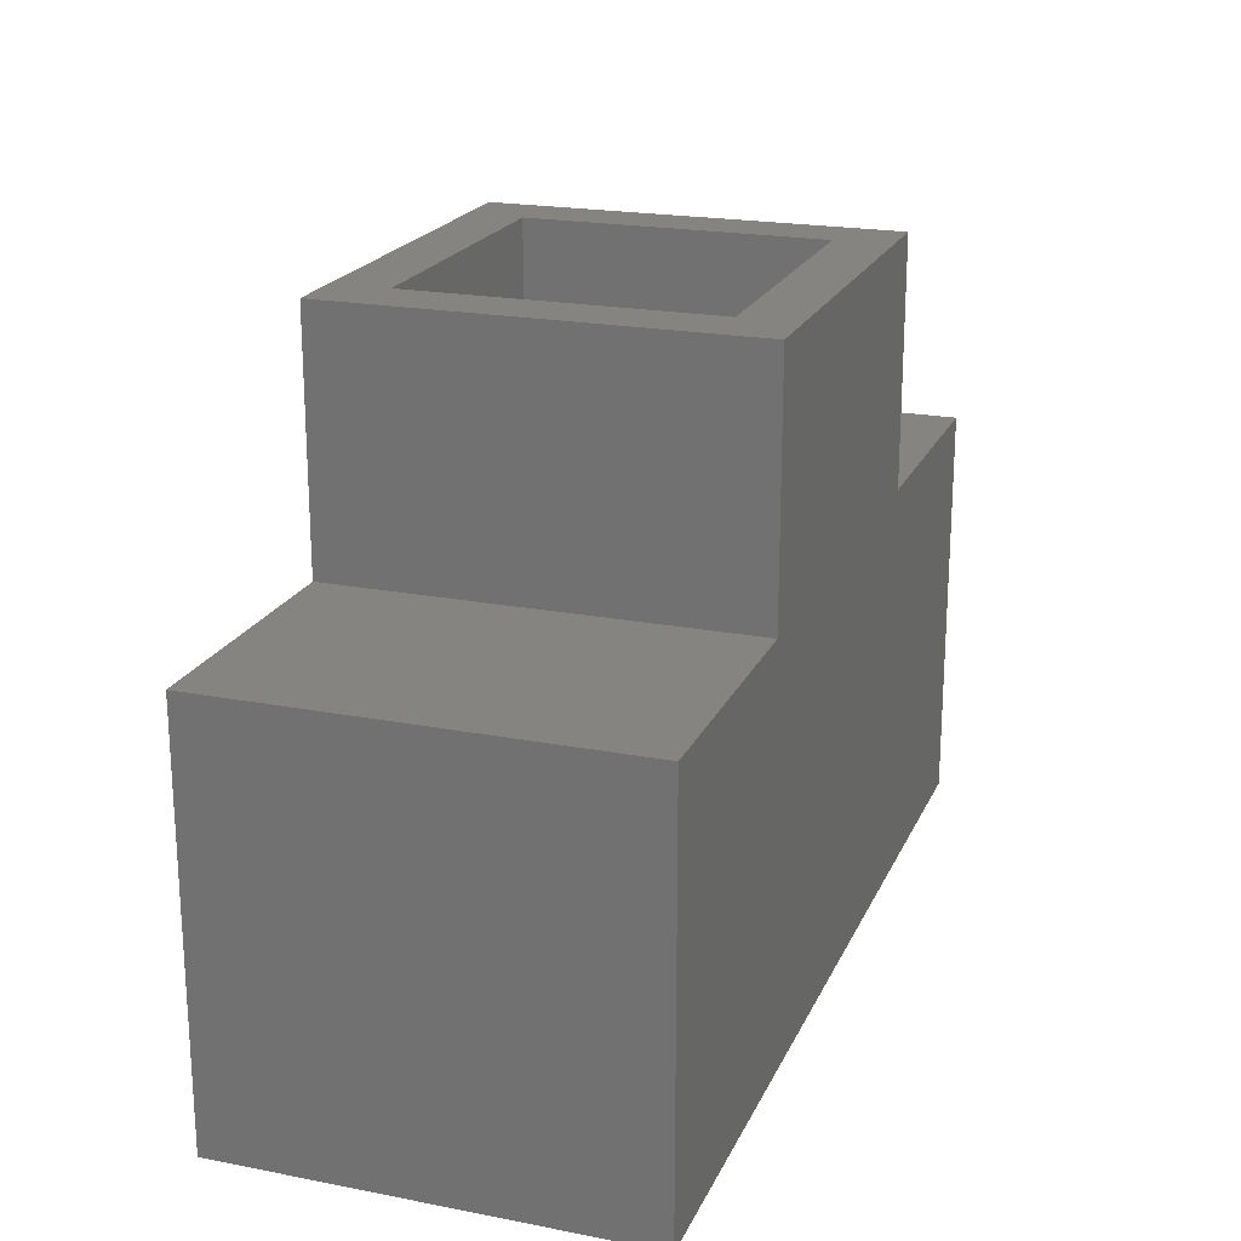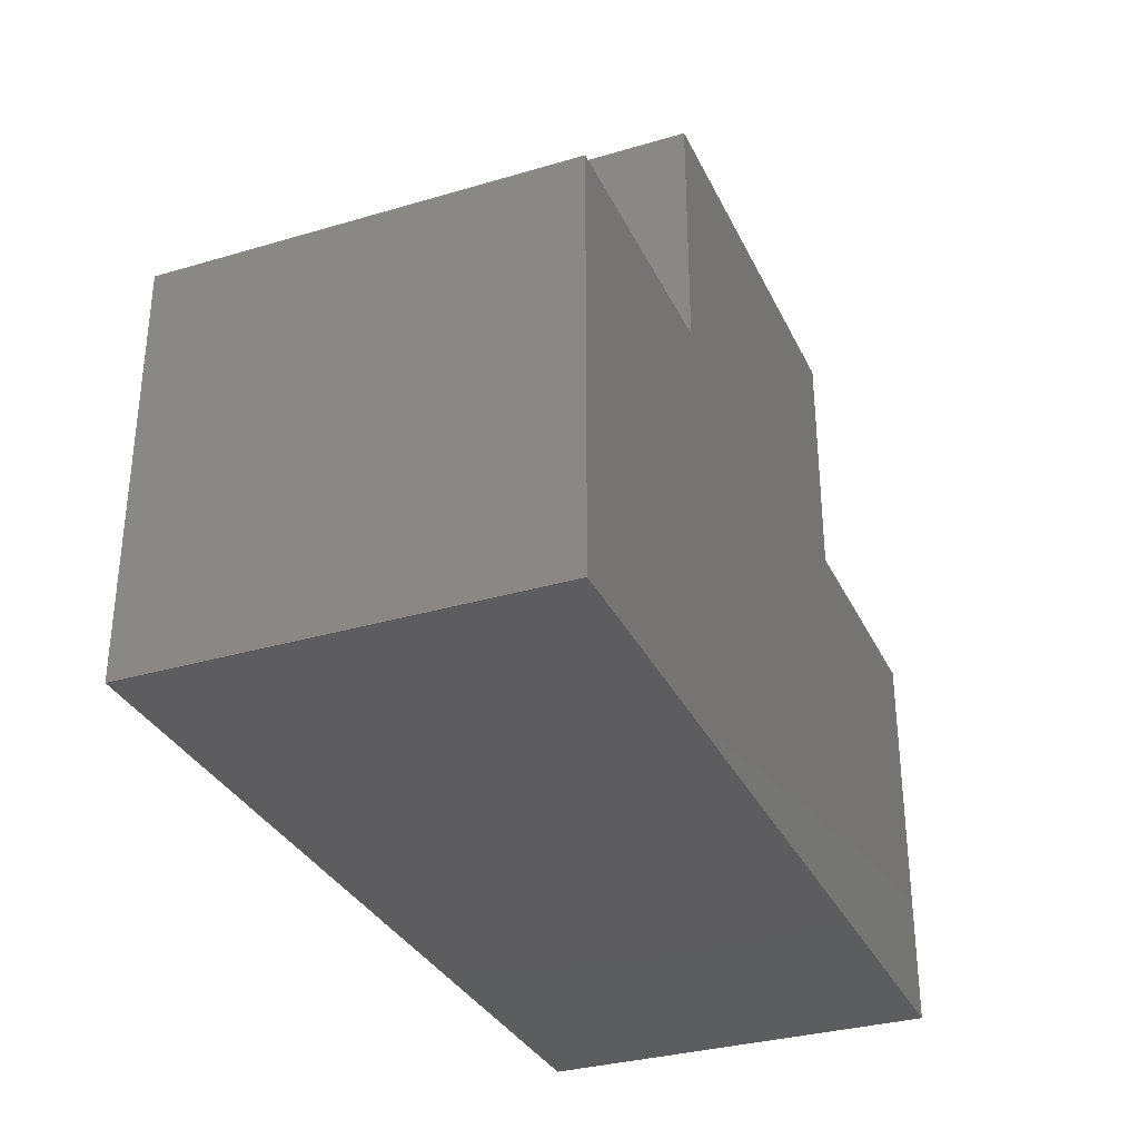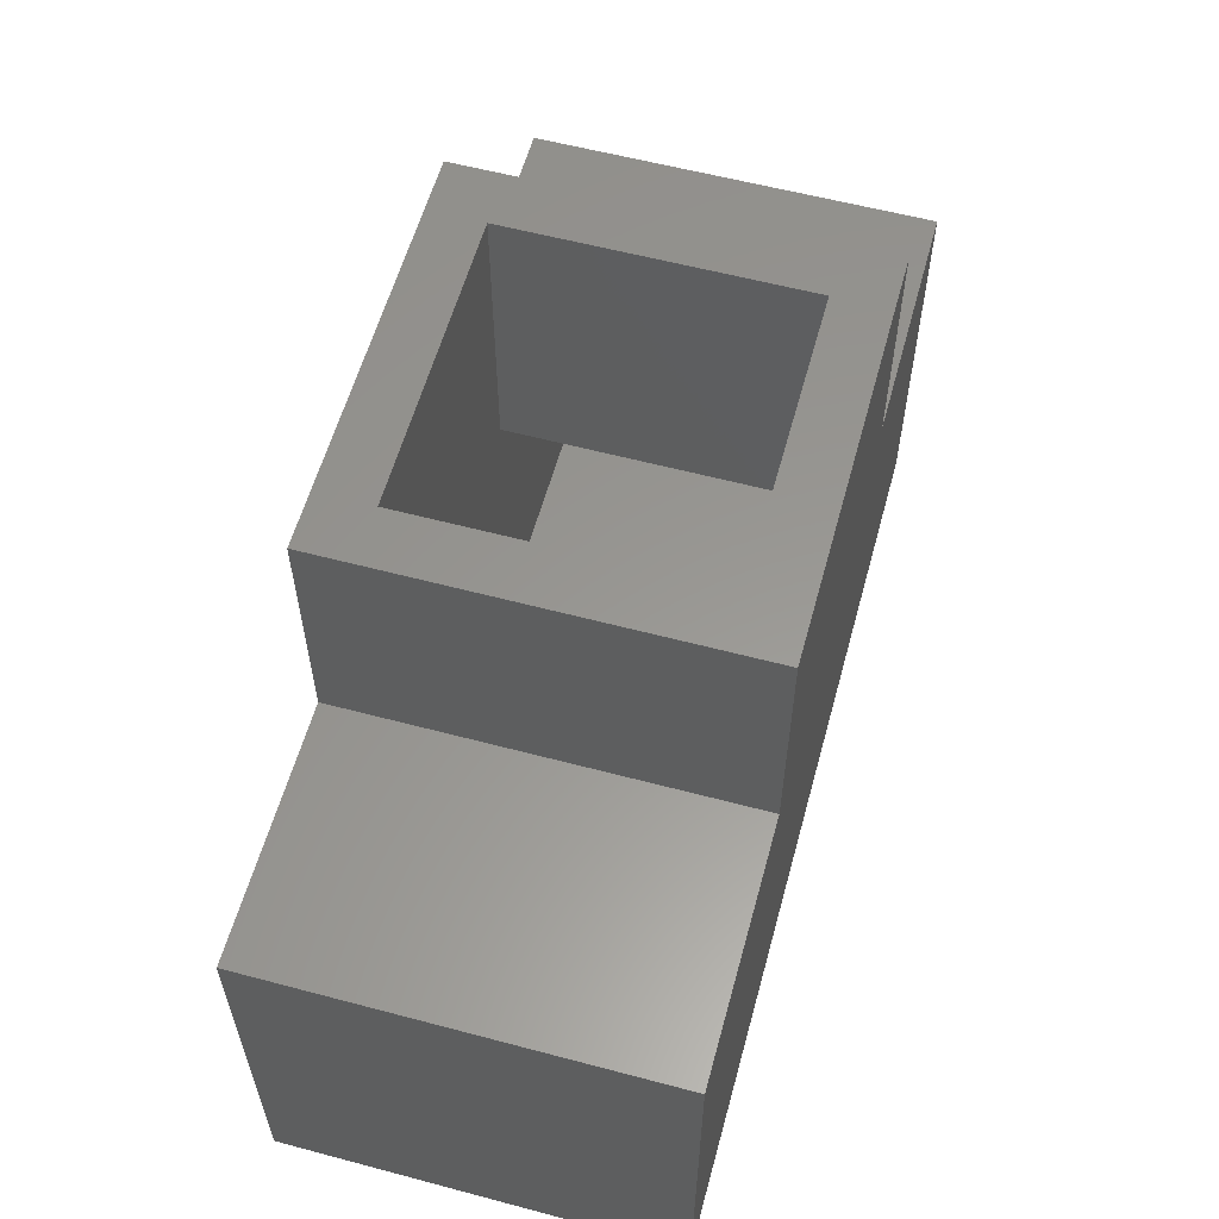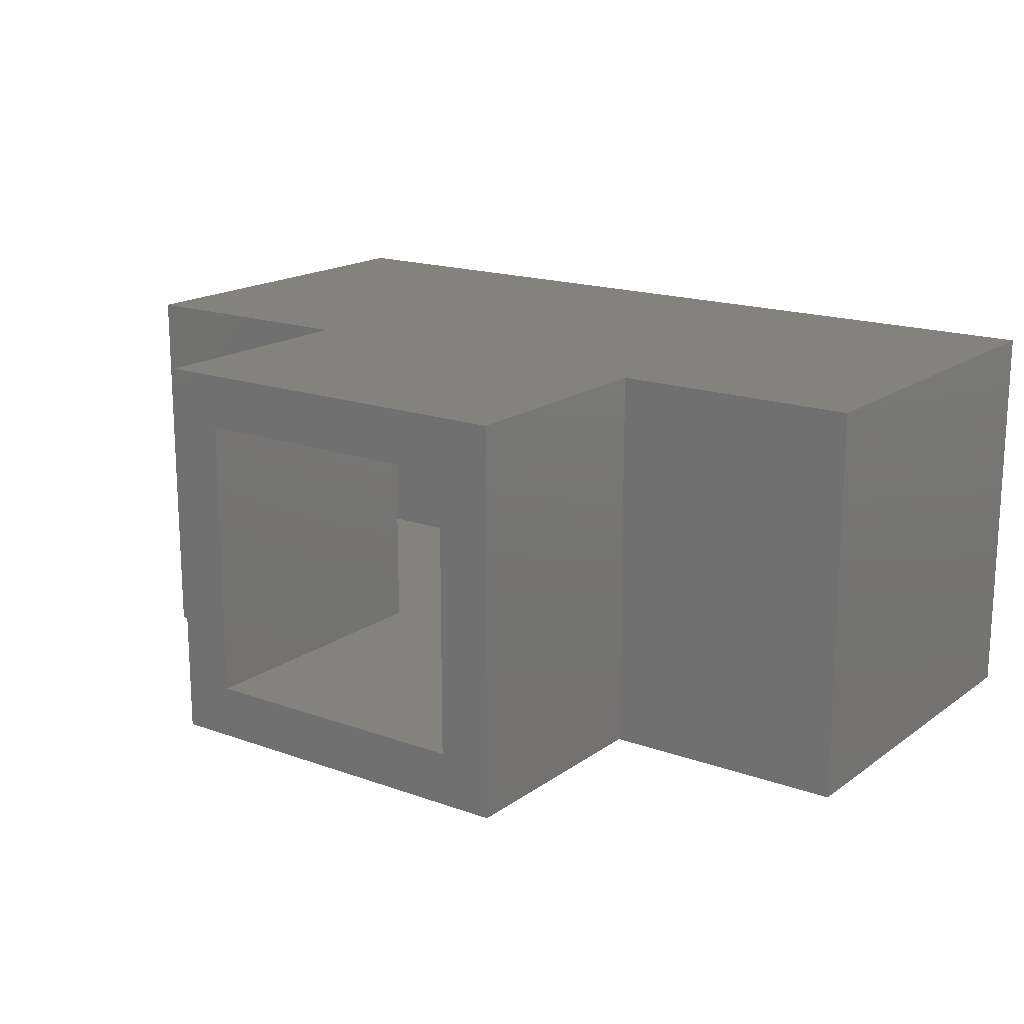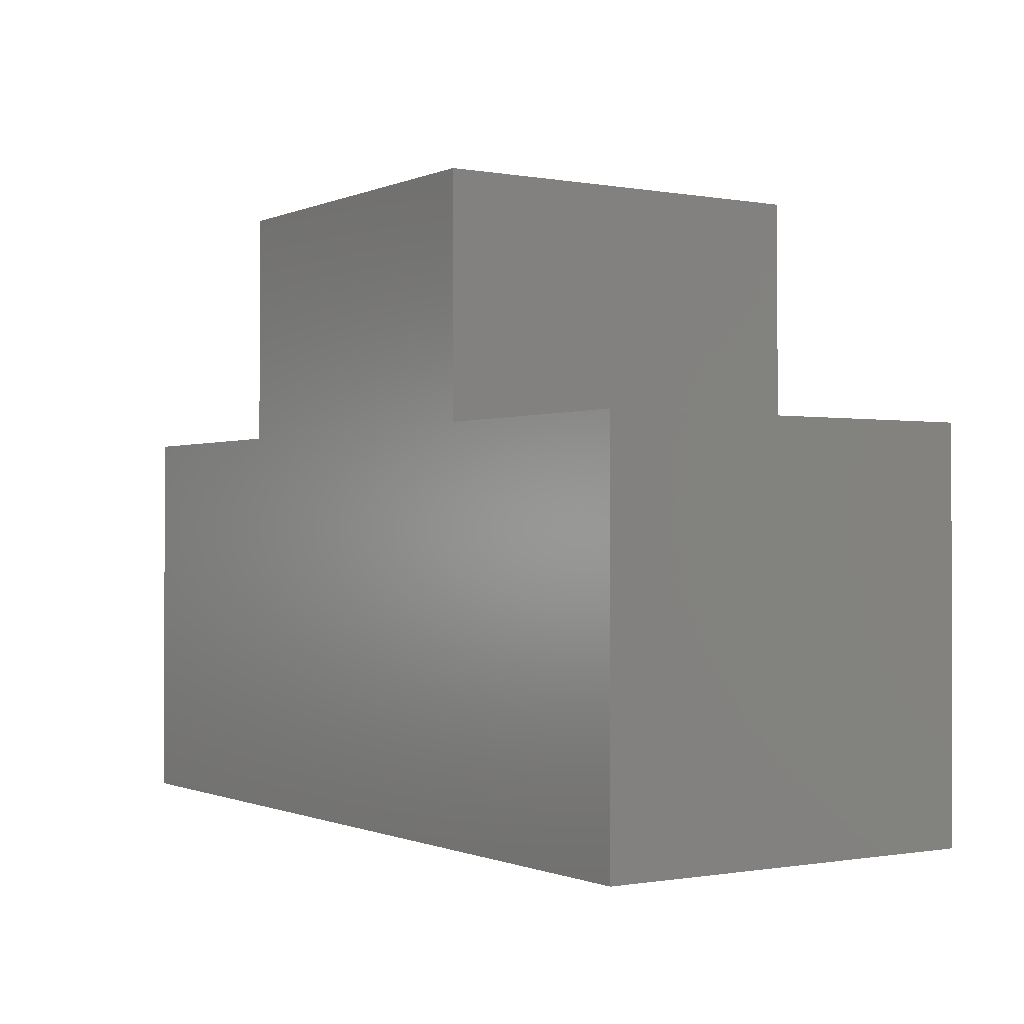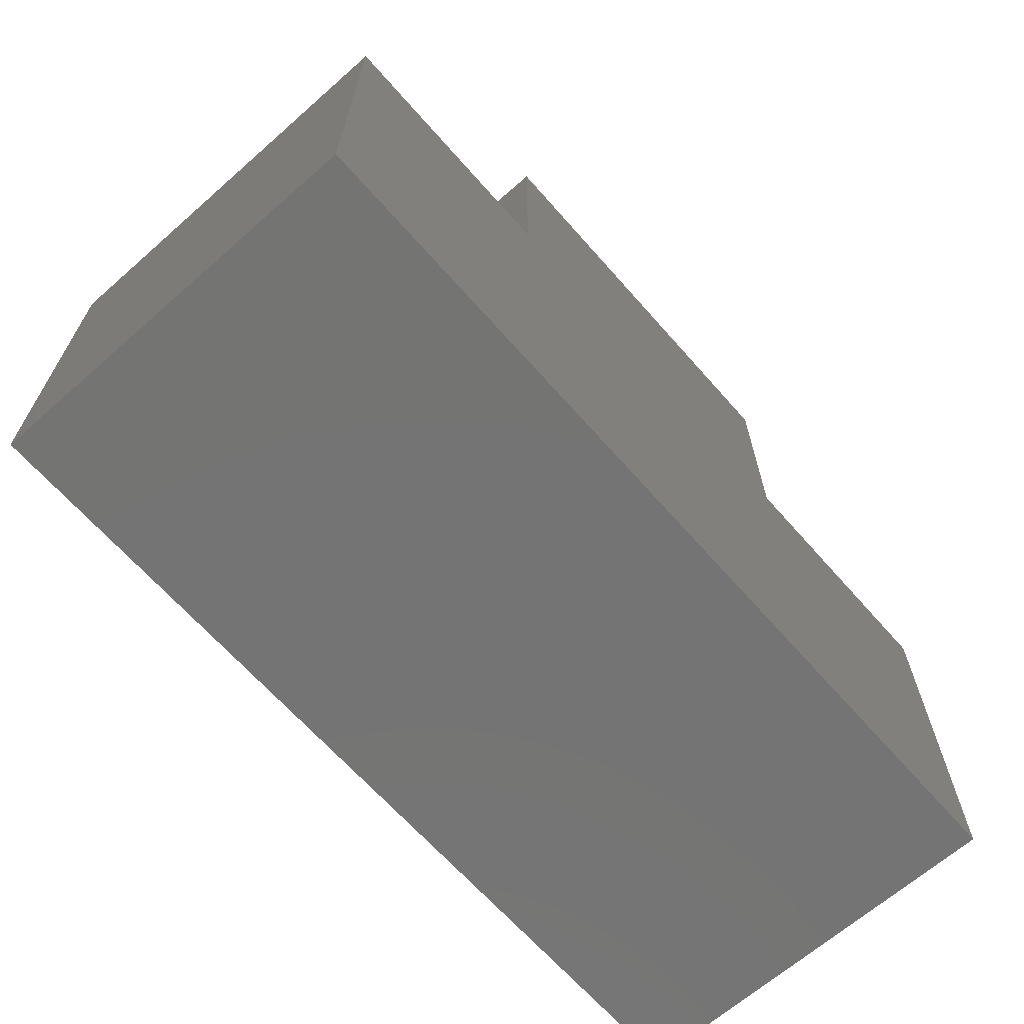
<metadata>
{"format":"stl","ext":"stl","renderer":"f3d","projection":"perspective","resolution":1024,"background":"white","views":[{"elev":20.7,"azim":109.2,"up":"+Z"},{"elev":-32.5,"azim":112.4,"up":"+Z"},{"elev":58.6,"azim":-74.7,"up":"+Z"},{"elev":17.1,"azim":35.8,"up":"+Y"},{"elev":-0.7,"azim":56.5,"up":"+Z"},{"elev":-66.3,"azim":131.4,"up":"+Z"}]}
</metadata>
<code>
# stl→obj: 32 verts, 60 faces
v -0.4081 -0.5547 0.1816
v -0.33 -0.4766 0.1816
v -0.4081 0.01562 0.1816
v -0.33 -0.0625 0.1816
v 0.166 0.01562 0.1816
v 0.08783 -0.0625 0.1816
v 0.166 -0.5547 0.1816
v 0.08783 -0.4766 0.1816
v 0.08783 -0.4766 -0.2384
v 0.08783 -0.0625 -0.2384
v -0.33 -0.4766 -0.2384
v -0.33 -0.0625 -0.2384
v 0.4453 -0.0625 -0.6562
v 0.4453 -0.0625 -0.2384
v -0.6875 -0.0625 -0.2384
v -0.6875 -0.0625 -0.6562
v 0.4453 -0.4766 -0.6562
v -0.6875 -0.4766 -0.6562
v -0.6875 -0.4766 -0.2384
v 0.4453 -0.4766 -0.2384
v -0.7656 -0.5547 -0.7344
v -0.7656 0.01562 -0.7344
v 0.5234 -0.5547 -0.7344
v 0.5234 0.01562 -0.7344
v 0.5234 -0.5547 -0.1603
v 0.5234 0.01562 -0.1603
v -0.4081 -0.5547 -0.1603
v -0.4081 0.01562 -0.1603
v -0.7656 -0.5547 -0.1603
v -0.7656 0.01562 -0.1603
v 0.166 -0.5547 -0.1603
v 0.166 0.01562 -0.1603
f 1 2 3
f 3 2 4
f 3 4 5
f 5 4 6
f 5 6 7
f 7 6 8
f 7 8 1
f 1 8 2
f 9 8 10
f 10 8 6
f 2 11 4
f 4 11 12
f 13 14 10
f 13 10 12
f 13 12 15
f 13 15 16
f 6 4 10
f 10 4 12
f 17 18 19
f 17 19 11
f 17 11 9
f 17 9 20
f 8 9 2
f 2 9 11
f 21 22 23
f 23 22 24
f 23 24 25
f 25 24 26
f 27 28 29
f 29 28 30
f 25 26 31
f 31 26 32
f 32 5 31
f 31 5 7
f 3 28 1
f 1 28 27
f 29 30 21
f 21 30 22
f 24 22 30
f 24 30 28
f 24 28 32
f 24 32 26
f 5 32 3
f 3 32 28
f 23 25 31
f 23 31 27
f 23 27 29
f 23 29 21
f 7 1 31
f 31 1 27
f 18 17 16
f 16 17 13
f 17 20 13
f 13 20 14
f 11 19 12
f 12 19 15
f 20 9 14
f 14 9 10
f 19 18 15
f 15 18 16

</code>
